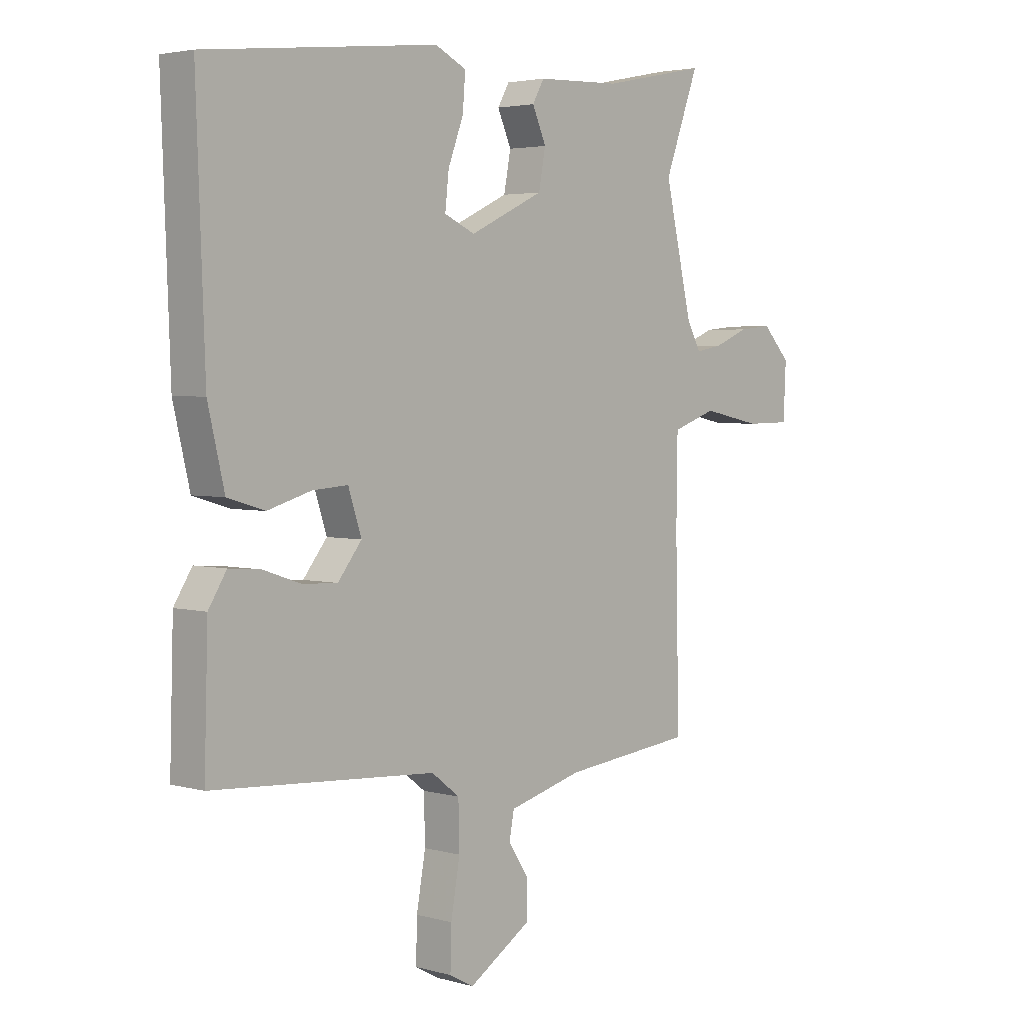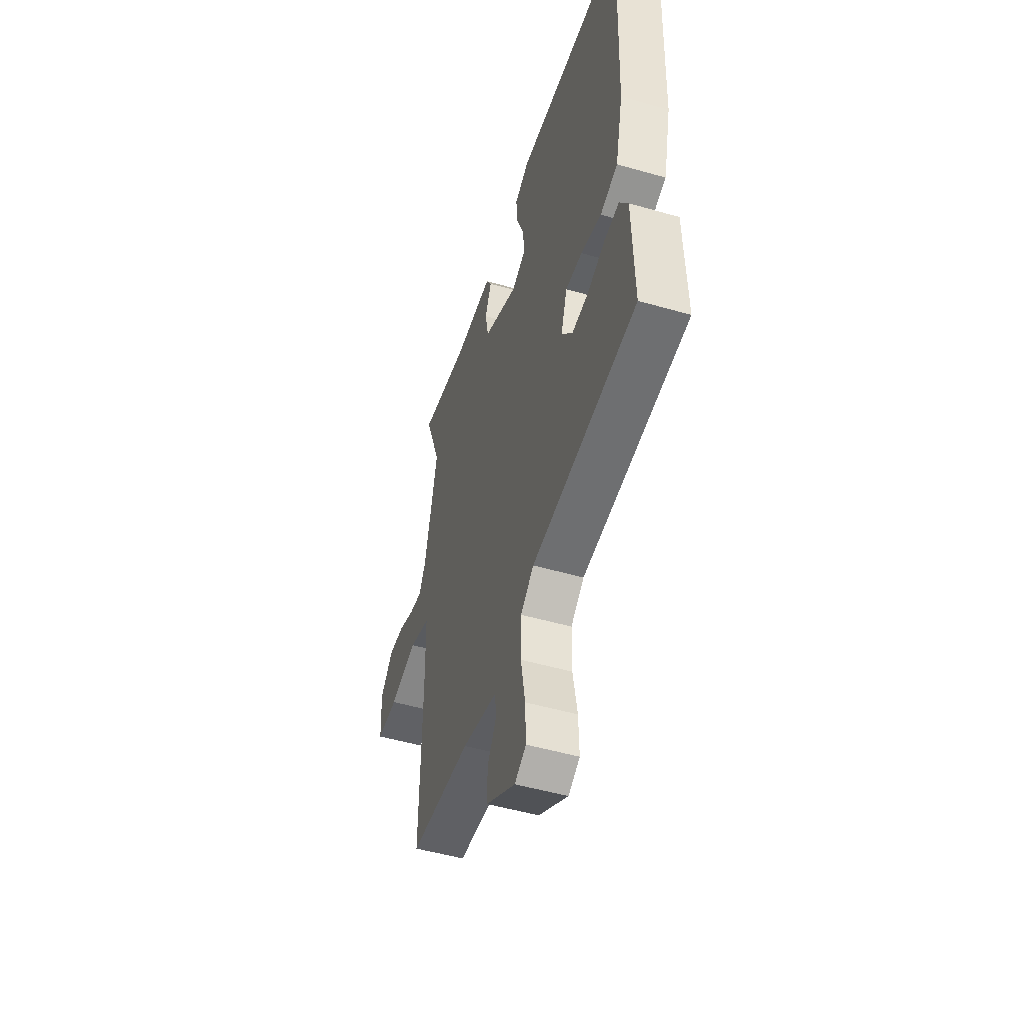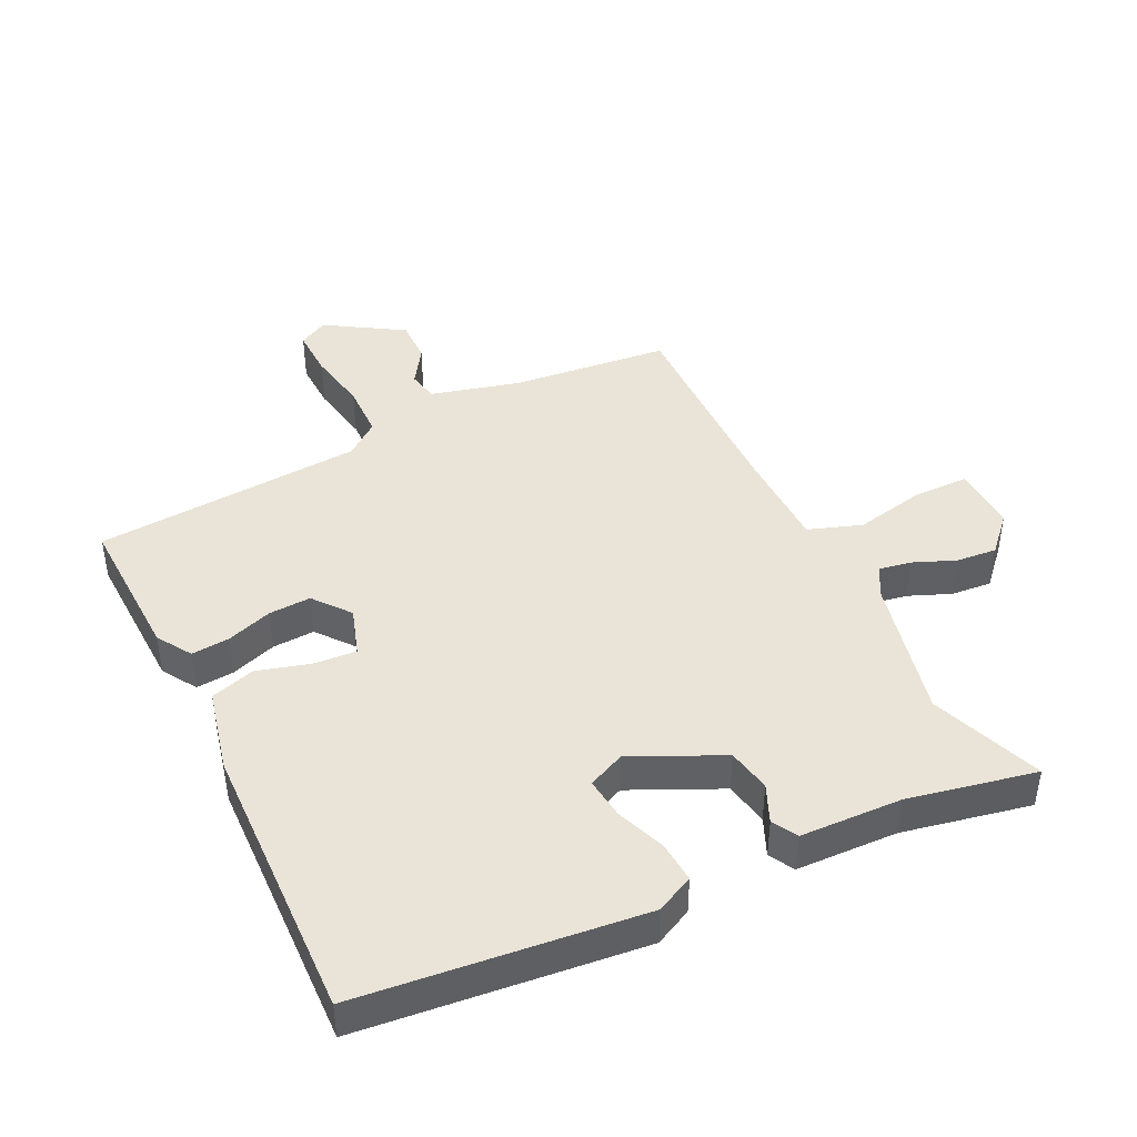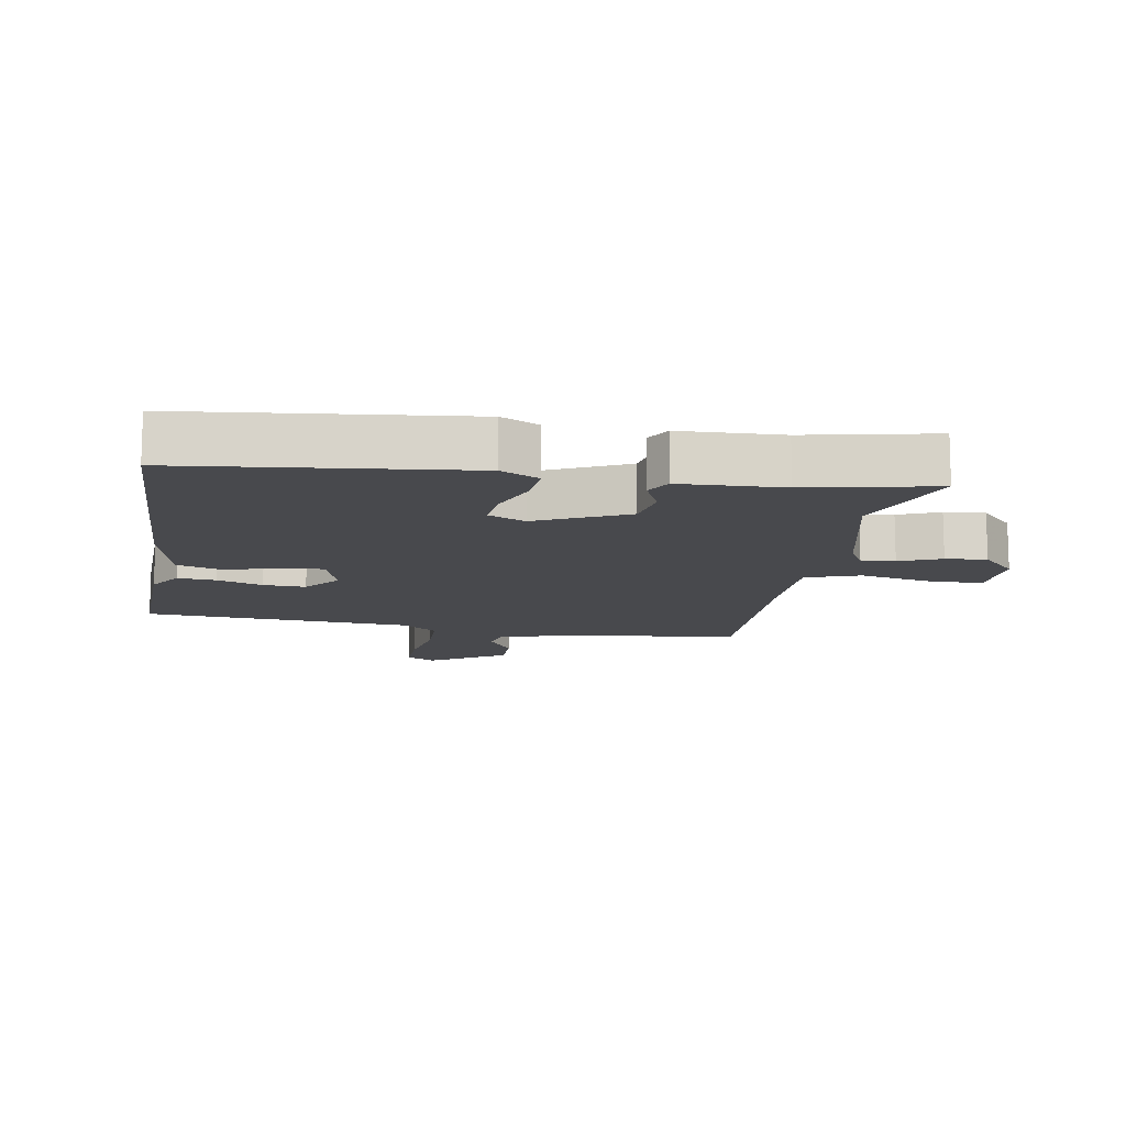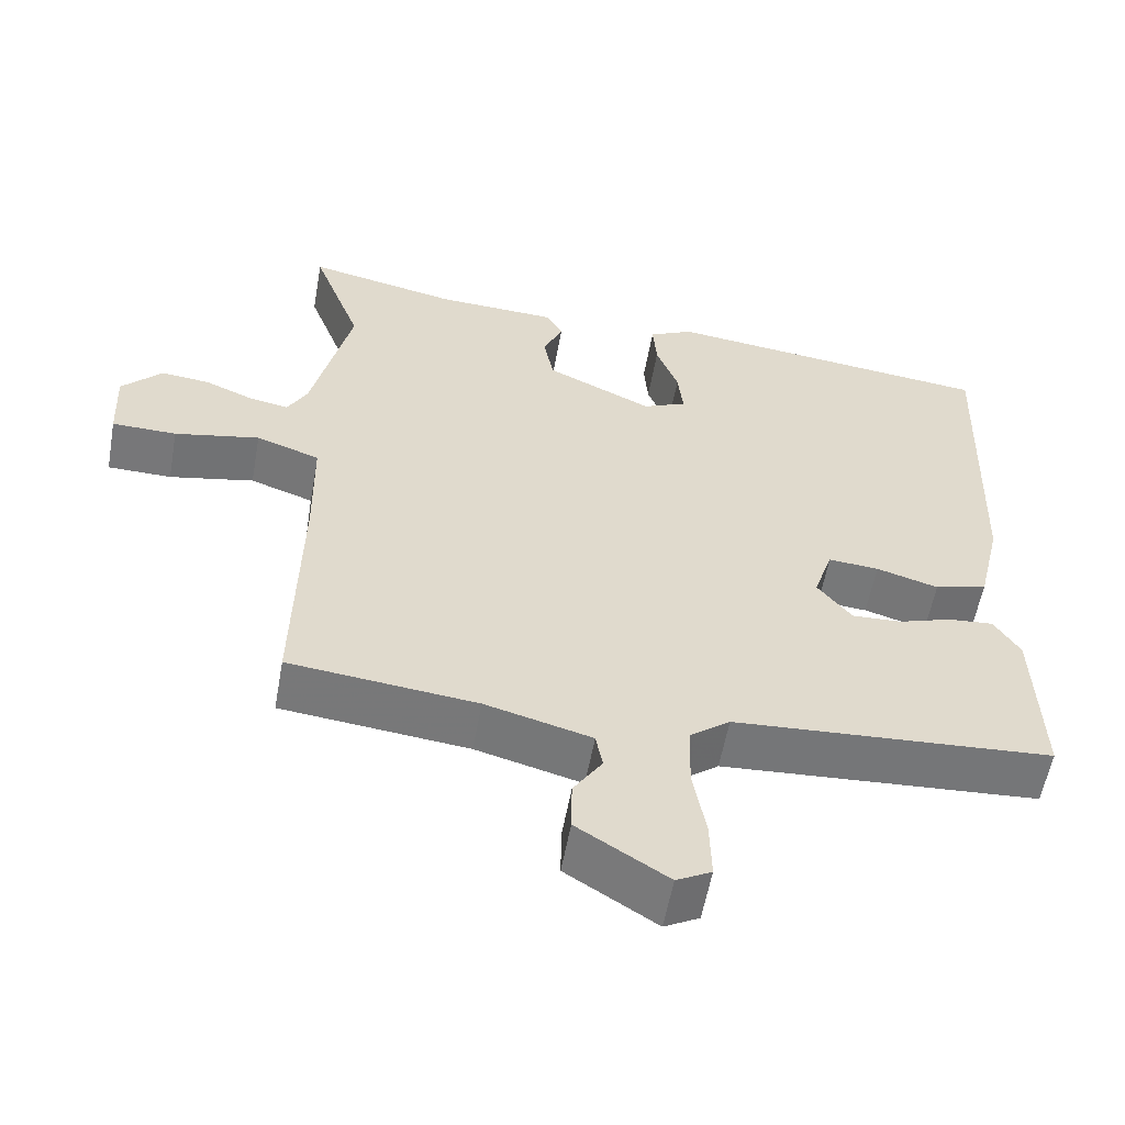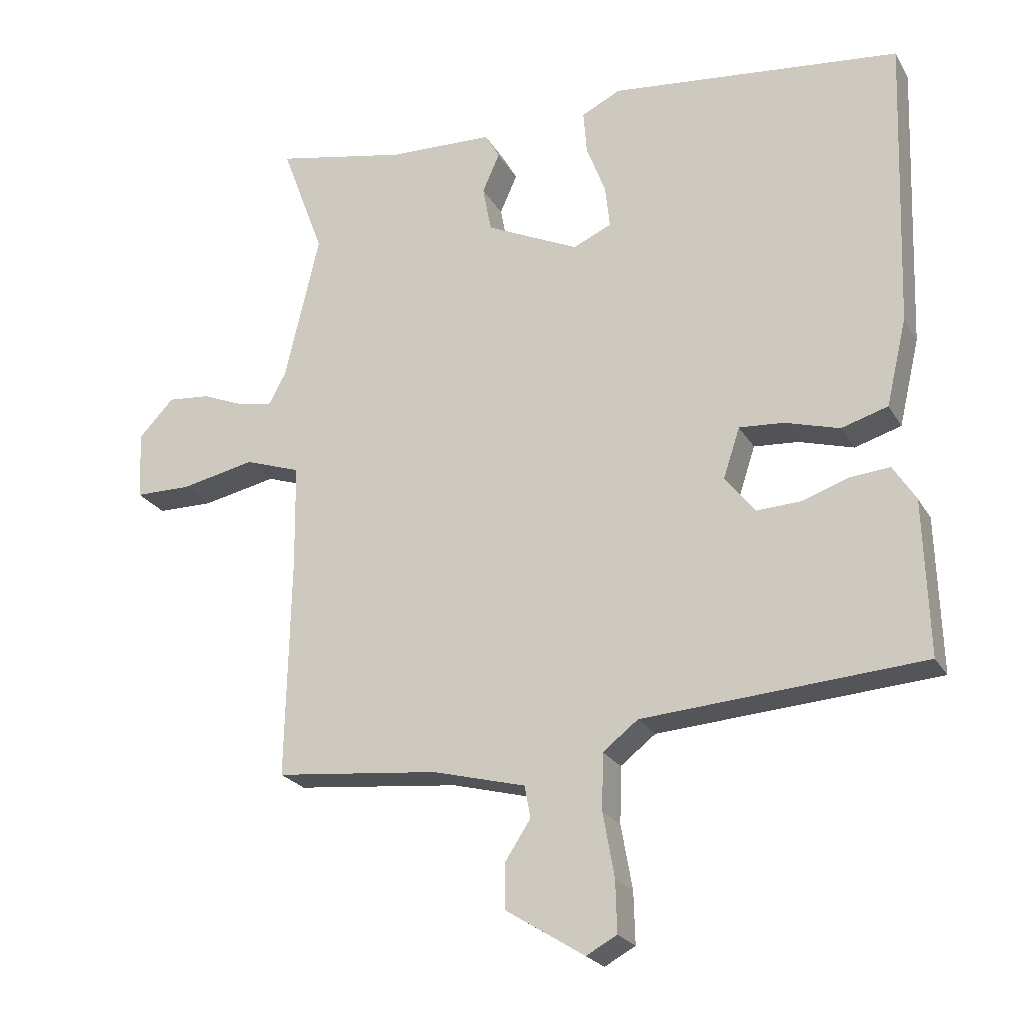
<metadata>
{"format":"obj","ext":"obj","renderer":"f3d","projection":"perspective","resolution":1024,"background":"white","views":[{"elev":3.5,"azim":-47.3,"up":"+Z"},{"elev":-50.6,"azim":-107.4,"up":"+Z"},{"elev":43.3,"azim":-26.2,"up":"+Y"},{"elev":-12.5,"azim":-9.6,"up":"+Y"},{"elev":-57.2,"azim":169.8,"up":"+Z"},{"elev":-23.4,"azim":-156.8,"up":"+Z"}]}
</metadata>
<code>
v 0.486 0.07 -0.503
v 0.239 0.07 -0.529
v 0.099 0.07 -0.566
v 0.09 0.07 -0.614
v 0.128 0.07 -0.672
v 0.129 0.07 -0.74
v 0.01 0.07 -0.815
v -0.036 0.07 -0.79
v -0.034 0.07 -0.713
v -0.017 0.07 -0.617
v -0.019 0.07 -0.532
v -0.072 0.07 -0.491
v -0.493 0.07 -0.462
v -0.486 0.07 -0.229
v -0.452 0.07 -0.175
v -0.392 0.07 -0.18
v -0.321 0.07 -0.204
v -0.255 0.07 -0.207
v -0.21 0.07 -0.15
v -0.235 0.07 -0.074
v -0.302 0.07 -0.079
v -0.384 0.07 -0.103
v -0.454 0.07 -0.082
v -0.485 0.07 0.049
v -0.501 0.07 0.49
v -0.062 0.07 0.538
v -0.003 0.07 0.509
v -0.008 0.07 0.444
v -0.037 0.07 0.367
v -0.044 0.07 0.303
v 0.014 0.07 0.277
v 0.154 0.07 0.343
v 0.167 0.07 0.412
v 0.141 0.07 0.471
v 0.163 0.07 0.51
v 0.322 0.07 0.516
v 0.521 0.07 0.557
v 0.456 0.07 0.382
v 0.508 0.07 0.159
v 0.534 0.07 0.111
v 0.585 0.07 0.12
v 0.65 0.07 0.147
v 0.714 0.07 0.153
v 0.767 0.07 0.097
v 0.762 0.07 -0.006
v 0.677 0.07 -0.007
v 0.565 0.07 0.016
v 0.481 0.07 -0.013
v 0.479 0.07 -0.172
v 0.486 0 -0.503
v 0.239 0 -0.529
v 0.099 0 -0.566
v 0.09 0 -0.614
v 0.128 0 -0.672
v 0.129 0 -0.74
v 0.01 0 -0.815
v -0.036 0 -0.79
v -0.034 0 -0.713
v -0.017 0 -0.617
v -0.019 0 -0.532
v -0.072 0 -0.491
v -0.493 0 -0.462
v -0.486 0 -0.229
v -0.452 0 -0.175
v -0.392 0 -0.18
v -0.321 0 -0.204
v -0.255 0 -0.207
v -0.21 0 -0.15
v -0.235 0 -0.074
v -0.302 0 -0.079
v -0.384 0 -0.103
v -0.454 0 -0.082
v -0.485 0 0.049
v -0.501 0 0.49
v -0.062 0 0.538
v -0.003 0 0.509
v -0.008 0 0.444
v -0.037 0 0.367
v -0.044 0 0.303
v 0.014 0 0.277
v 0.154 0 0.343
v 0.167 0 0.412
v 0.141 0 0.471
v 0.163 0 0.51
v 0.322 0 0.516
v 0.521 0 0.557
v 0.456 0 0.382
v 0.508 0 0.159
v 0.534 0 0.111
v 0.585 0 0.12
v 0.65 0 0.147
v 0.714 0 0.153
v 0.767 0 0.097
v 0.762 0 -0.006
v 0.677 0 -0.007
v 0.565 0 0.016
v 0.481 0 -0.013
v 0.479 0 -0.172
f 45 46 47
f 44 45 47
f 43 44 47
f 42 43 47
f 41 42 47
f 40 41 47 48
f 39 40 48
f 38 39 48
f 36 37 38
f 38 48 49
f 36 38 49
f 35 36 49
f 34 35 49
f 33 34 49
f 27 28 29
f 26 27 29
f 25 26 29
f 24 25 29
f 23 24 29
f 22 23 29
f 21 22 29
f 20 21 29 30
f 19 20 30 31
f 15 16 17
f 14 15 17
f 13 14 17
f 12 13 17
f 11 12 17 18
f 8 9 10
f 7 8 10
f 6 7 10
f 5 6 10
f 4 5 10
f 3 4 10 11
f 11 18 19
f 3 11 19
f 2 3 19
f 49 1 2
f 33 49 2
f 32 33 2
f 2 19 31 32
f 96 95 94
f 96 94 93
f 96 93 92
f 96 92 91
f 96 91 90
f 97 96 90 89
f 97 89 88
f 97 88 87
f 87 86 85
f 98 97 87
f 98 87 85
f 98 85 84
f 98 84 83
f 98 83 82
f 78 77 76
f 78 76 75
f 78 75 74
f 78 74 73
f 78 73 72
f 78 72 71
f 78 71 70
f 79 78 70 69
f 80 79 69 68
f 66 65 64
f 66 64 63
f 66 63 62
f 66 62 61
f 67 66 61 60
f 59 58 57
f 59 57 56
f 59 56 55
f 59 55 54
f 59 54 53
f 60 59 53 52
f 68 67 60
f 68 60 52
f 68 52 51
f 51 50 98
f 51 98 82
f 51 82 81
f 81 80 68 51
f 1 50 51 2
f 2 51 52 3
f 3 52 53 4
f 4 53 54 5
f 5 54 55 6
f 6 55 56 7
f 7 56 57 8
f 8 57 58 9
f 9 58 59 10
f 10 59 60 11
f 11 60 61 12
f 12 61 62 13
f 13 62 63 14
f 14 63 64 15
f 15 64 65 16
f 16 65 66 17
f 17 66 67 18
f 18 67 68 19
f 19 68 69 20
f 20 69 70 21
f 21 70 71 22
f 22 71 72 23
f 23 72 73 24
f 24 73 74 25
f 25 74 75 26
f 26 75 76 27
f 27 76 77 28
f 28 77 78 29
f 29 78 79 30
f 30 79 80 31
f 31 80 81 32
f 32 81 82 33
f 33 82 83 34
f 34 83 84 35
f 35 84 85 36
f 36 85 86 37
f 37 86 87 38
f 38 87 88 39
f 39 88 89 40
f 40 89 90 41
f 41 90 91 42
f 42 91 92 43
f 43 92 93 44
f 44 93 94 45
f 45 94 95 46
f 46 95 96 47
f 47 96 97 48
f 48 97 98 49
f 49 98 50 1

</code>
